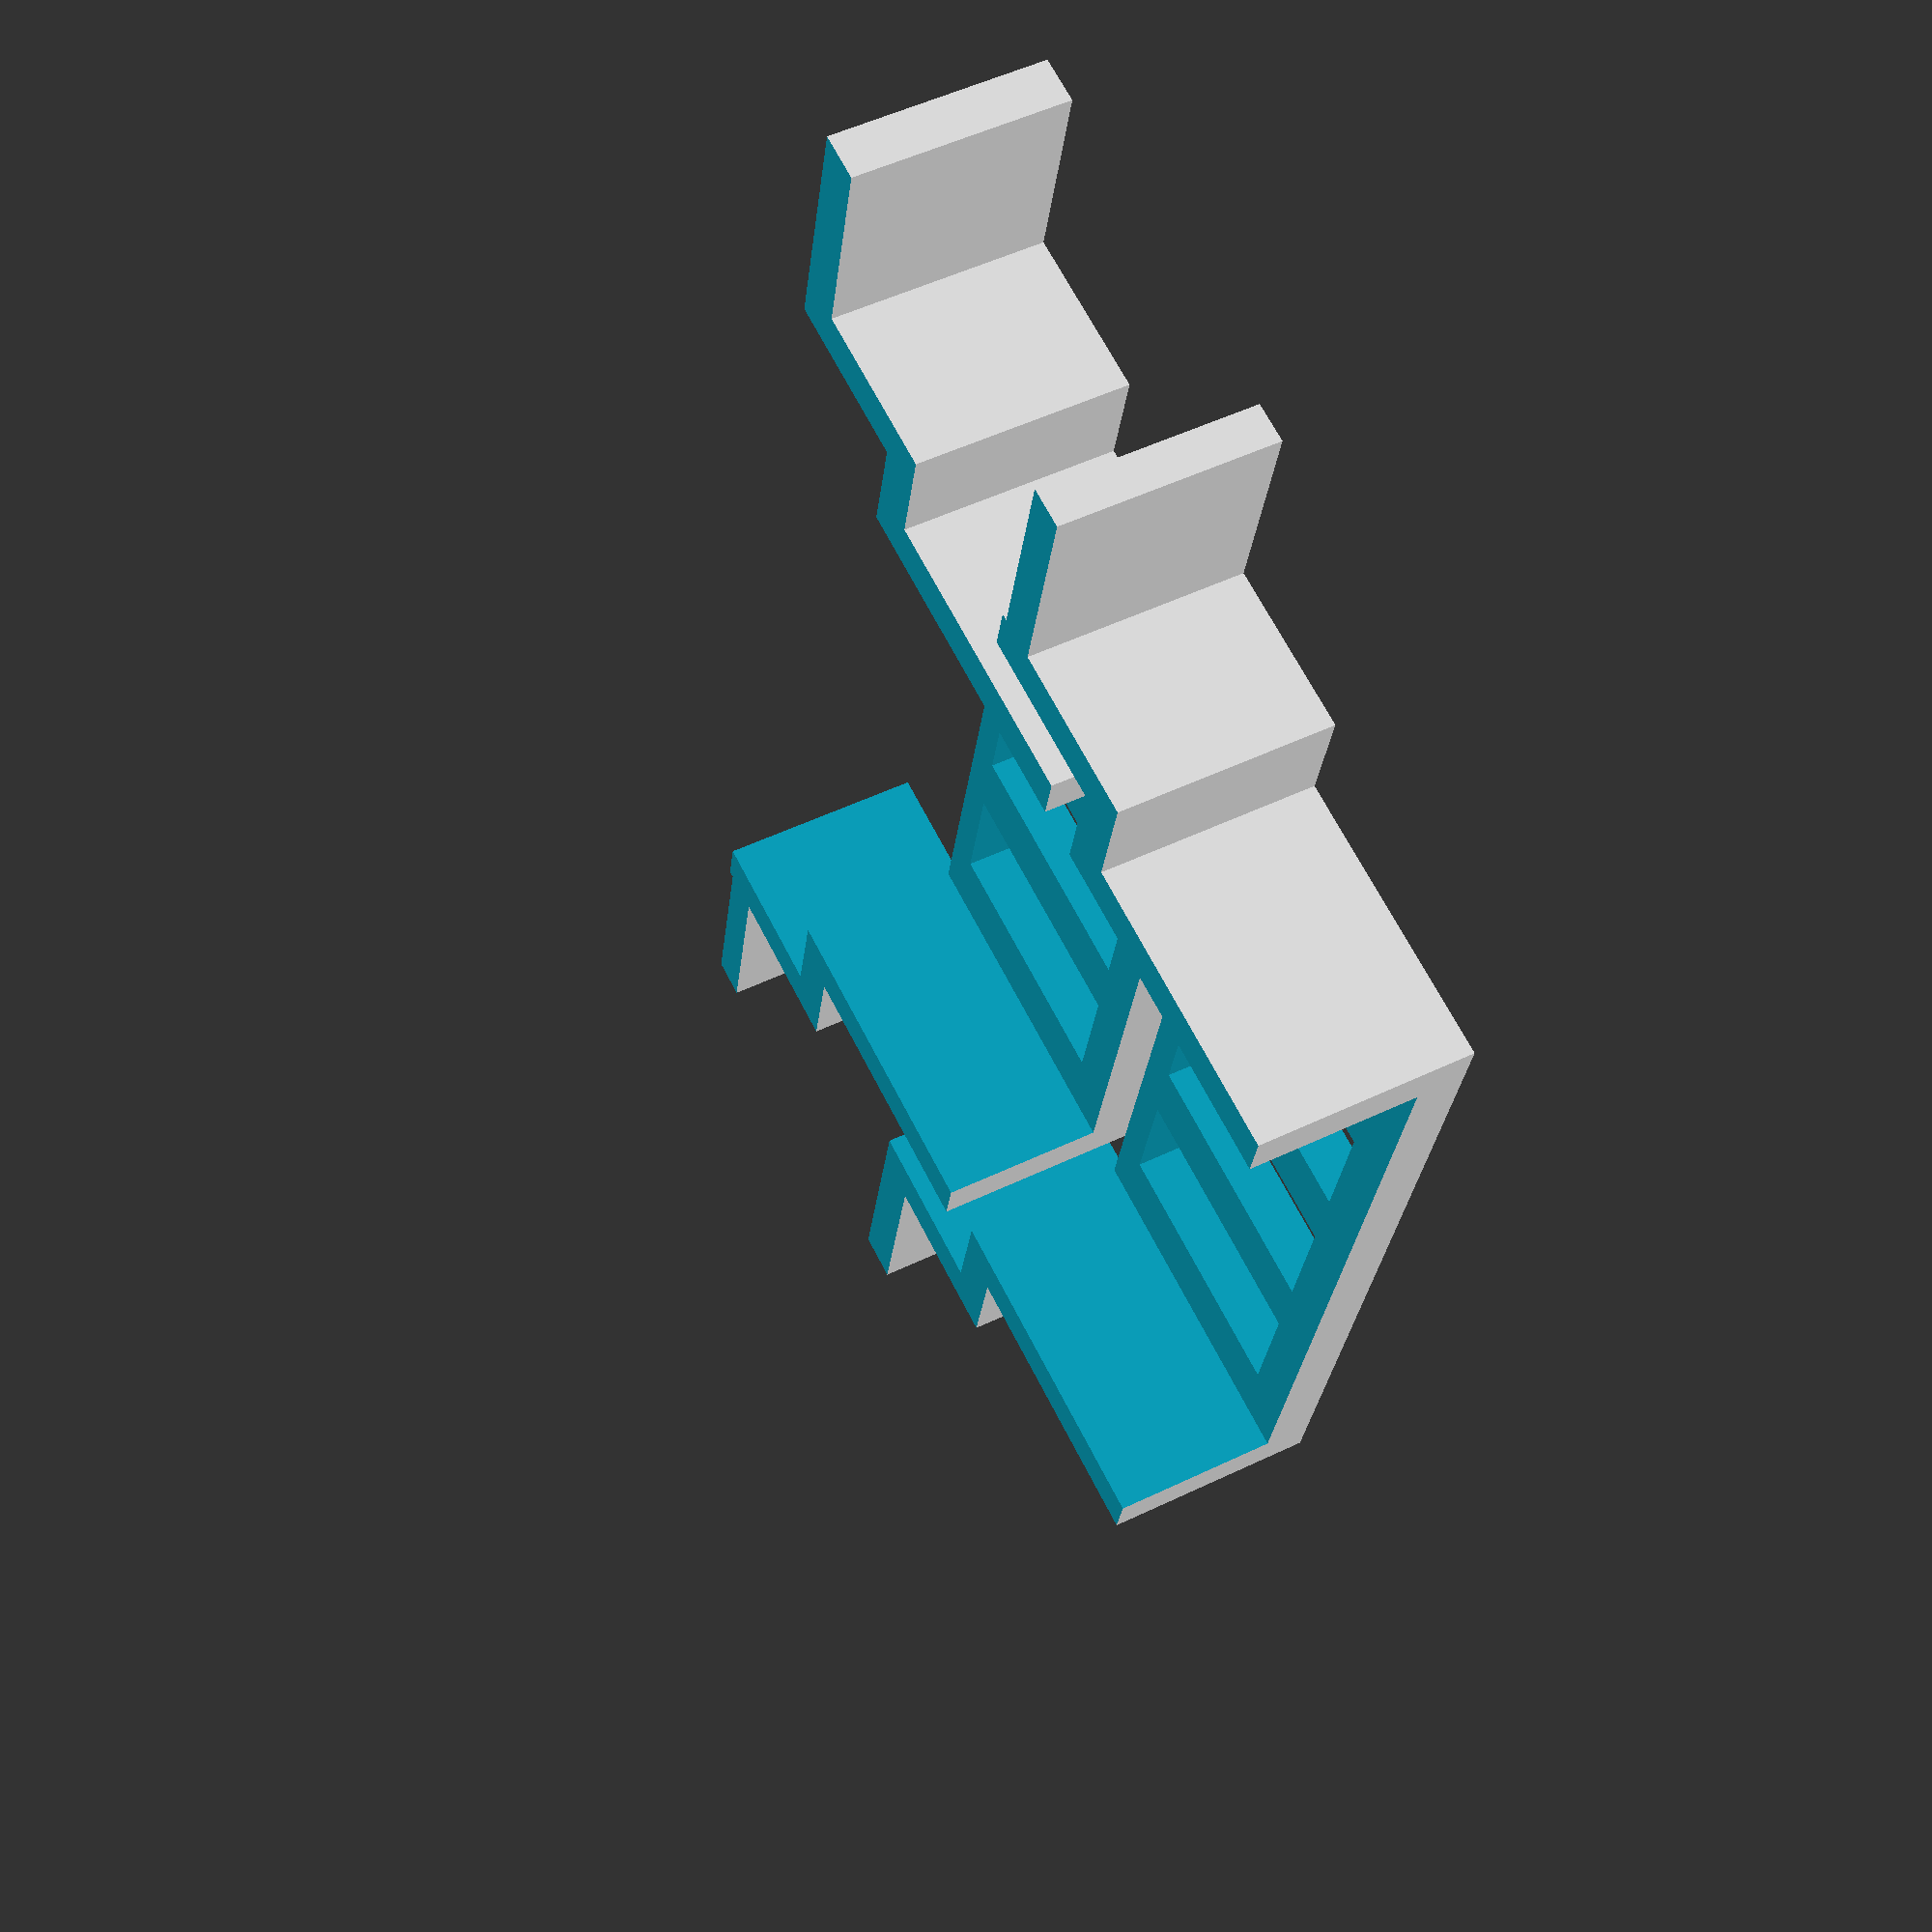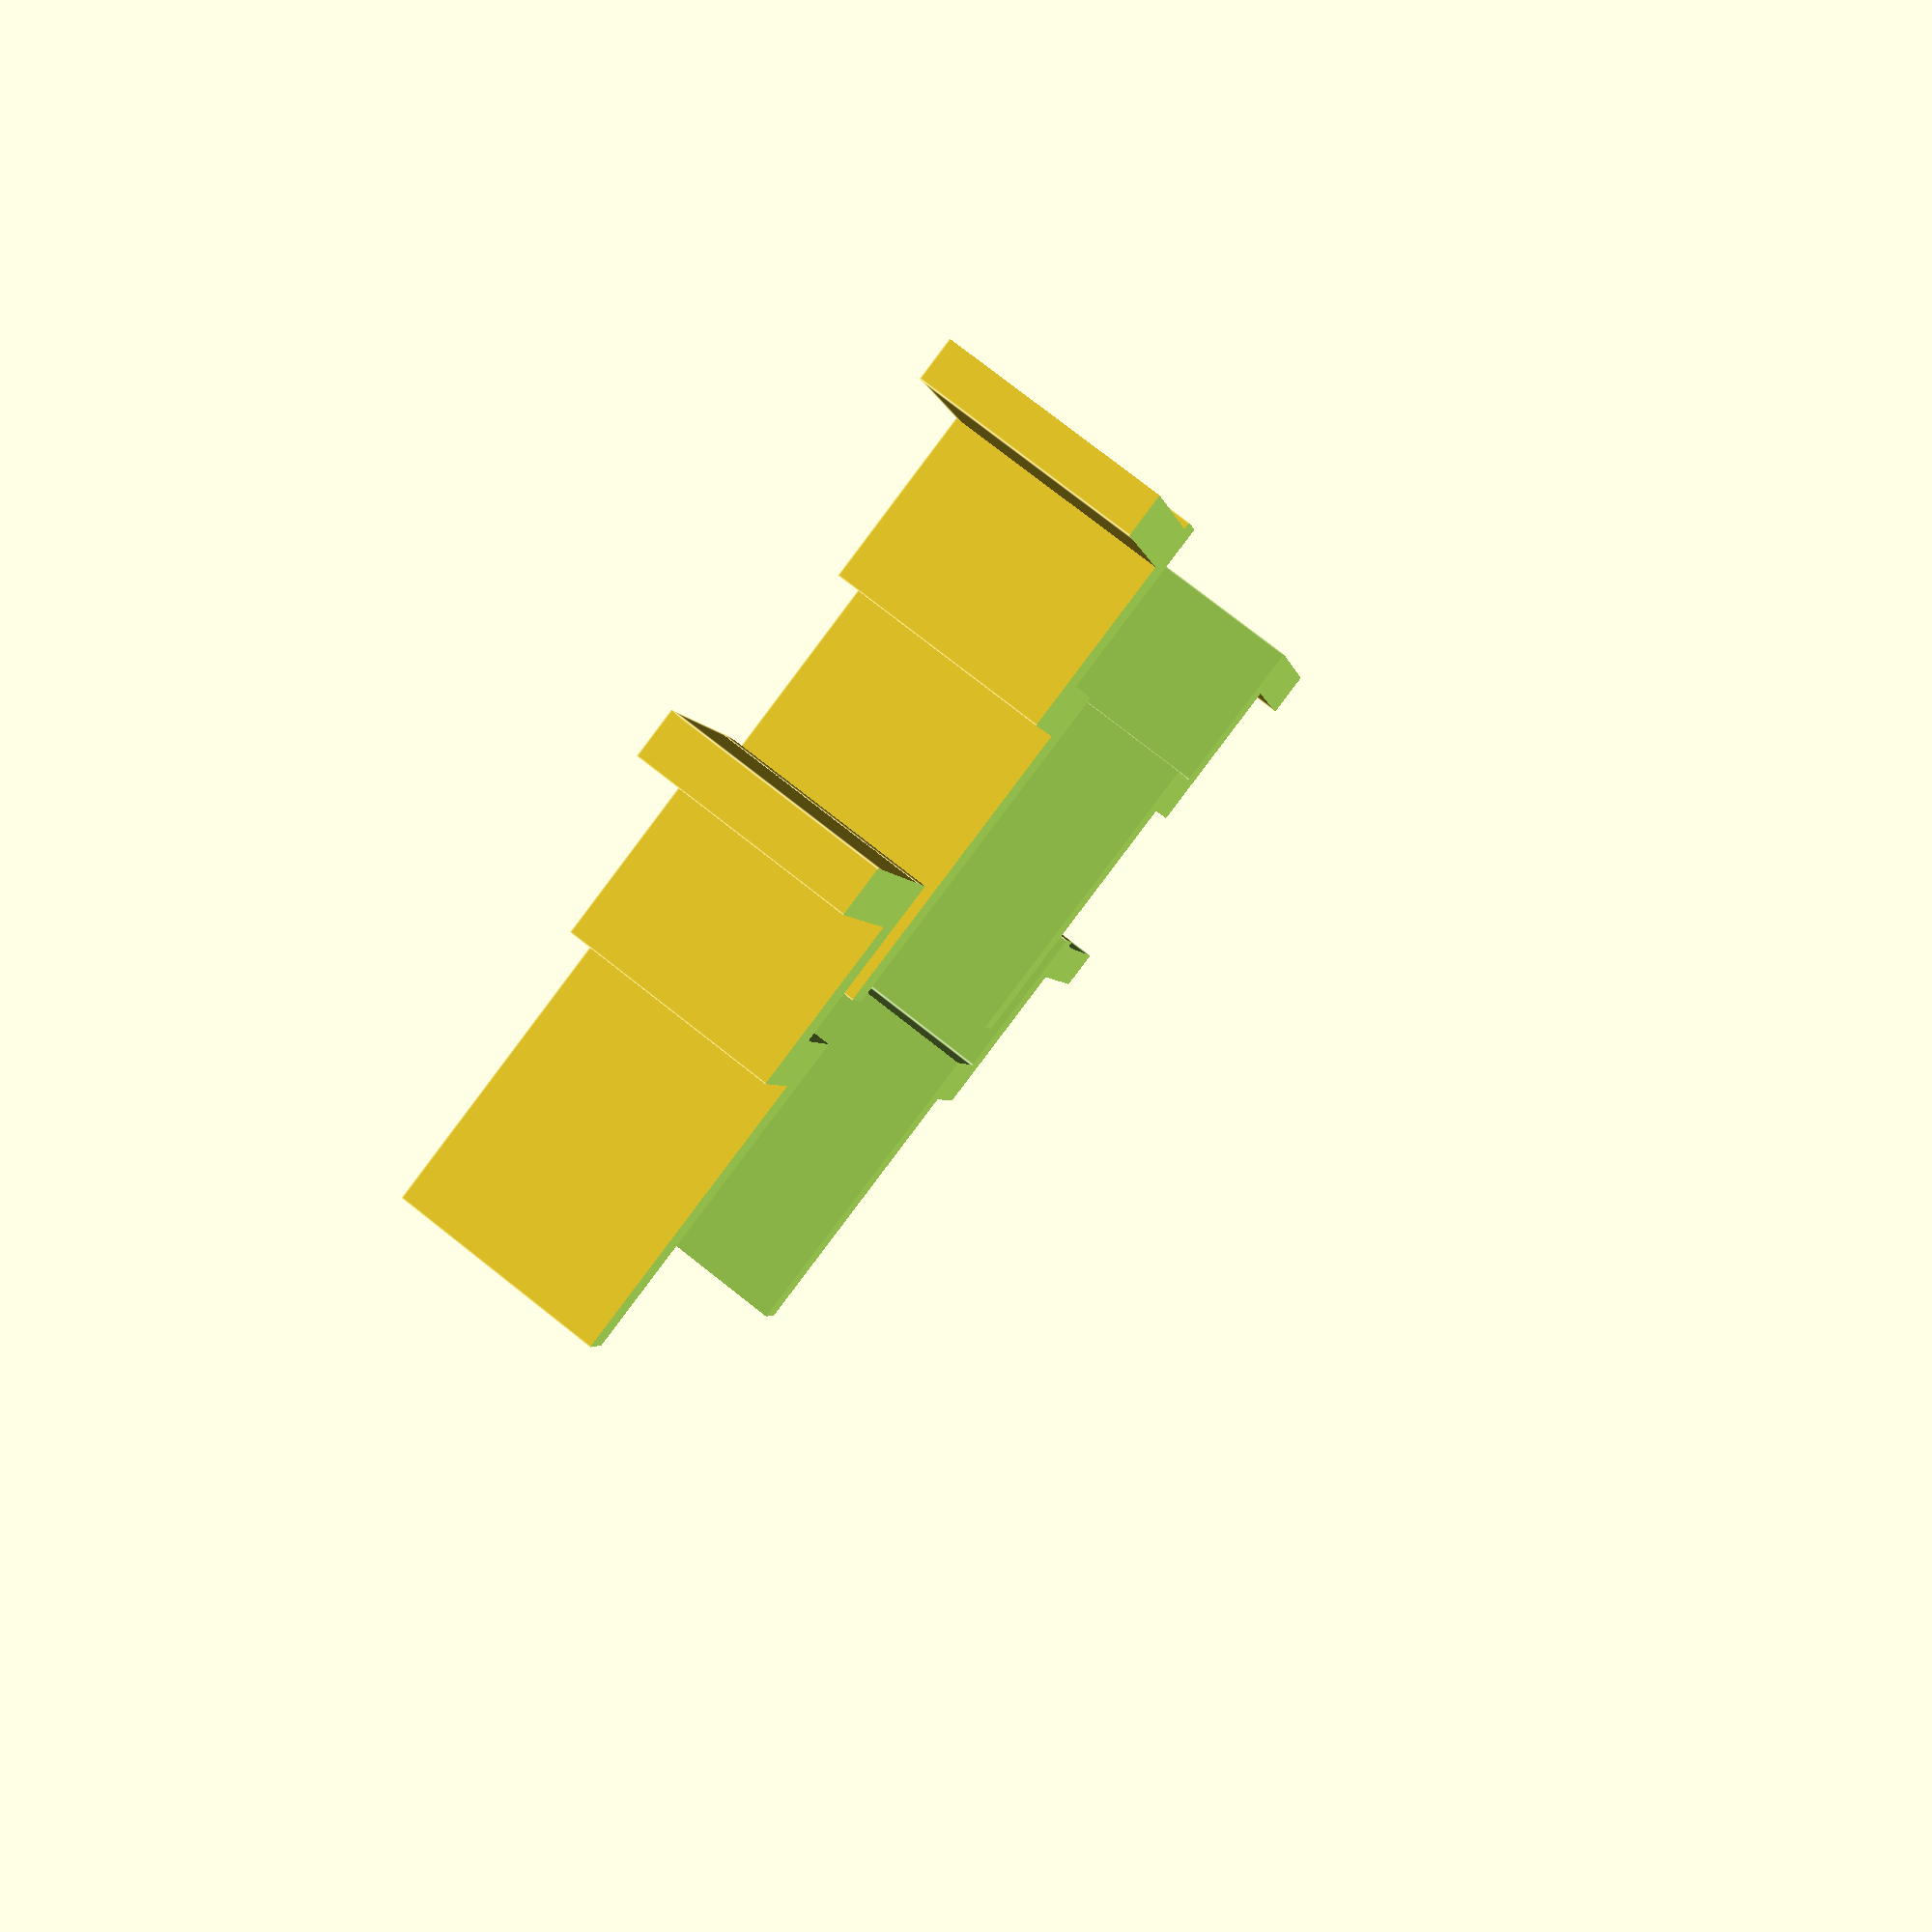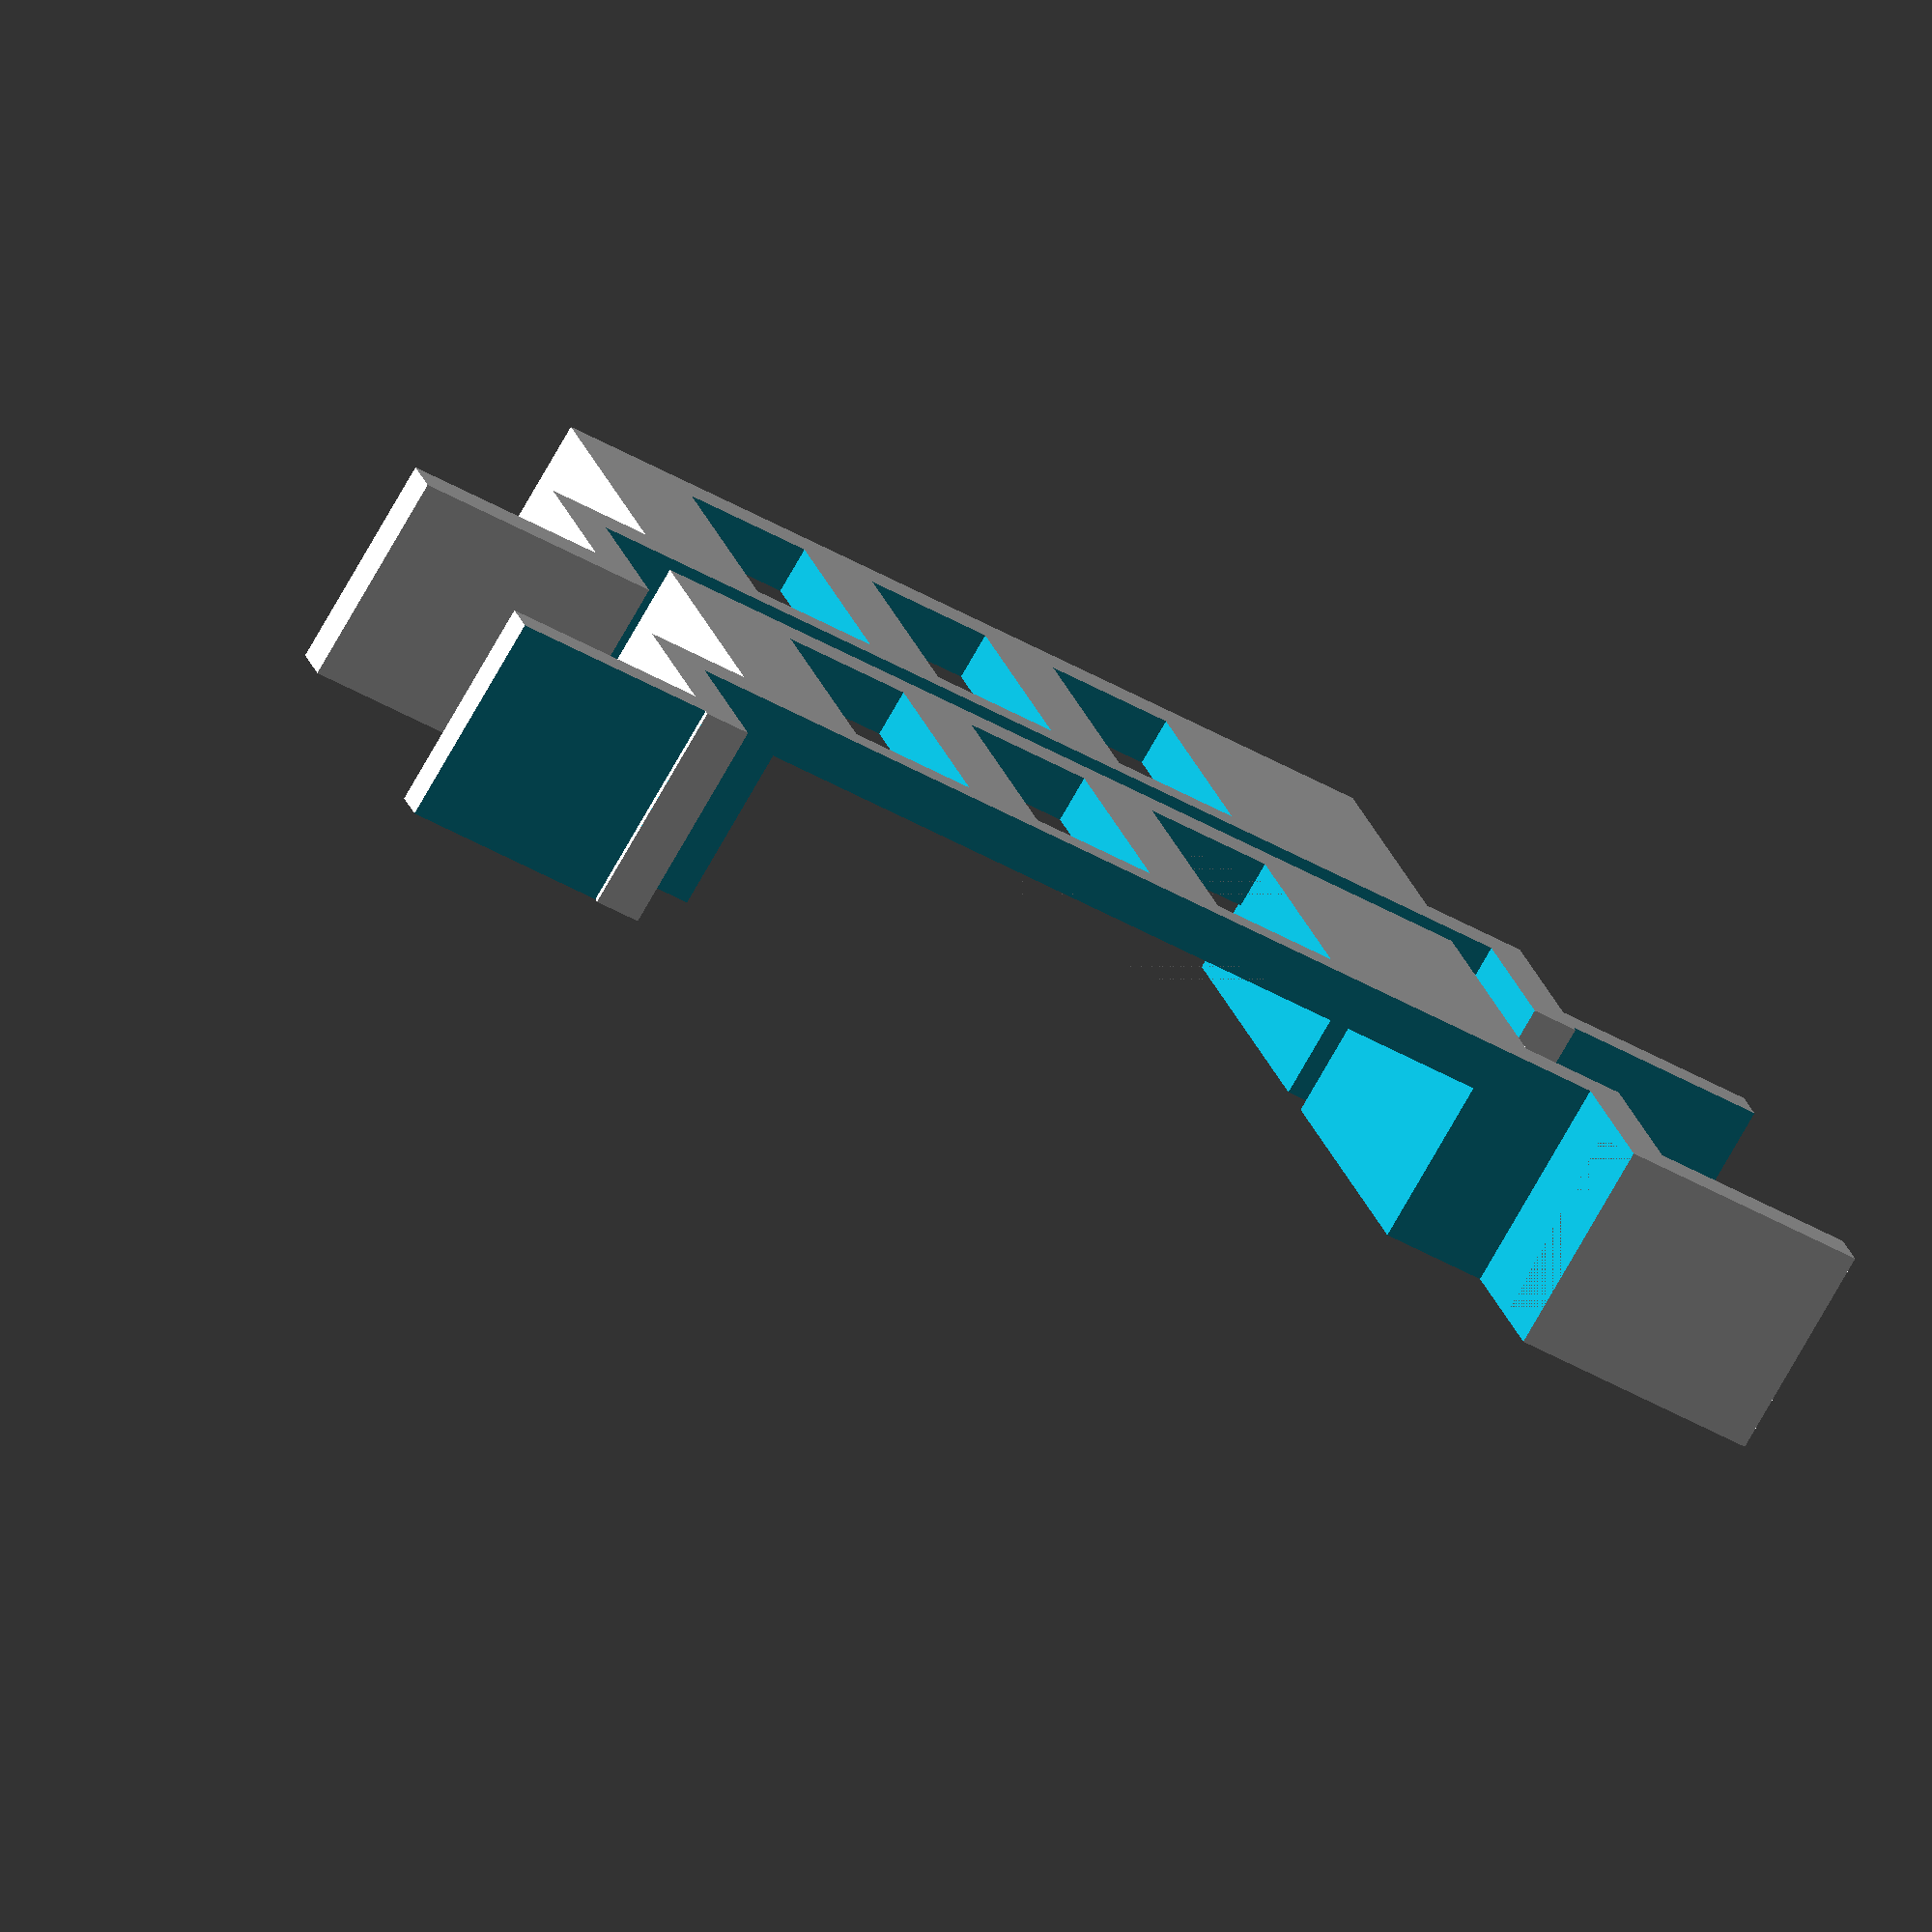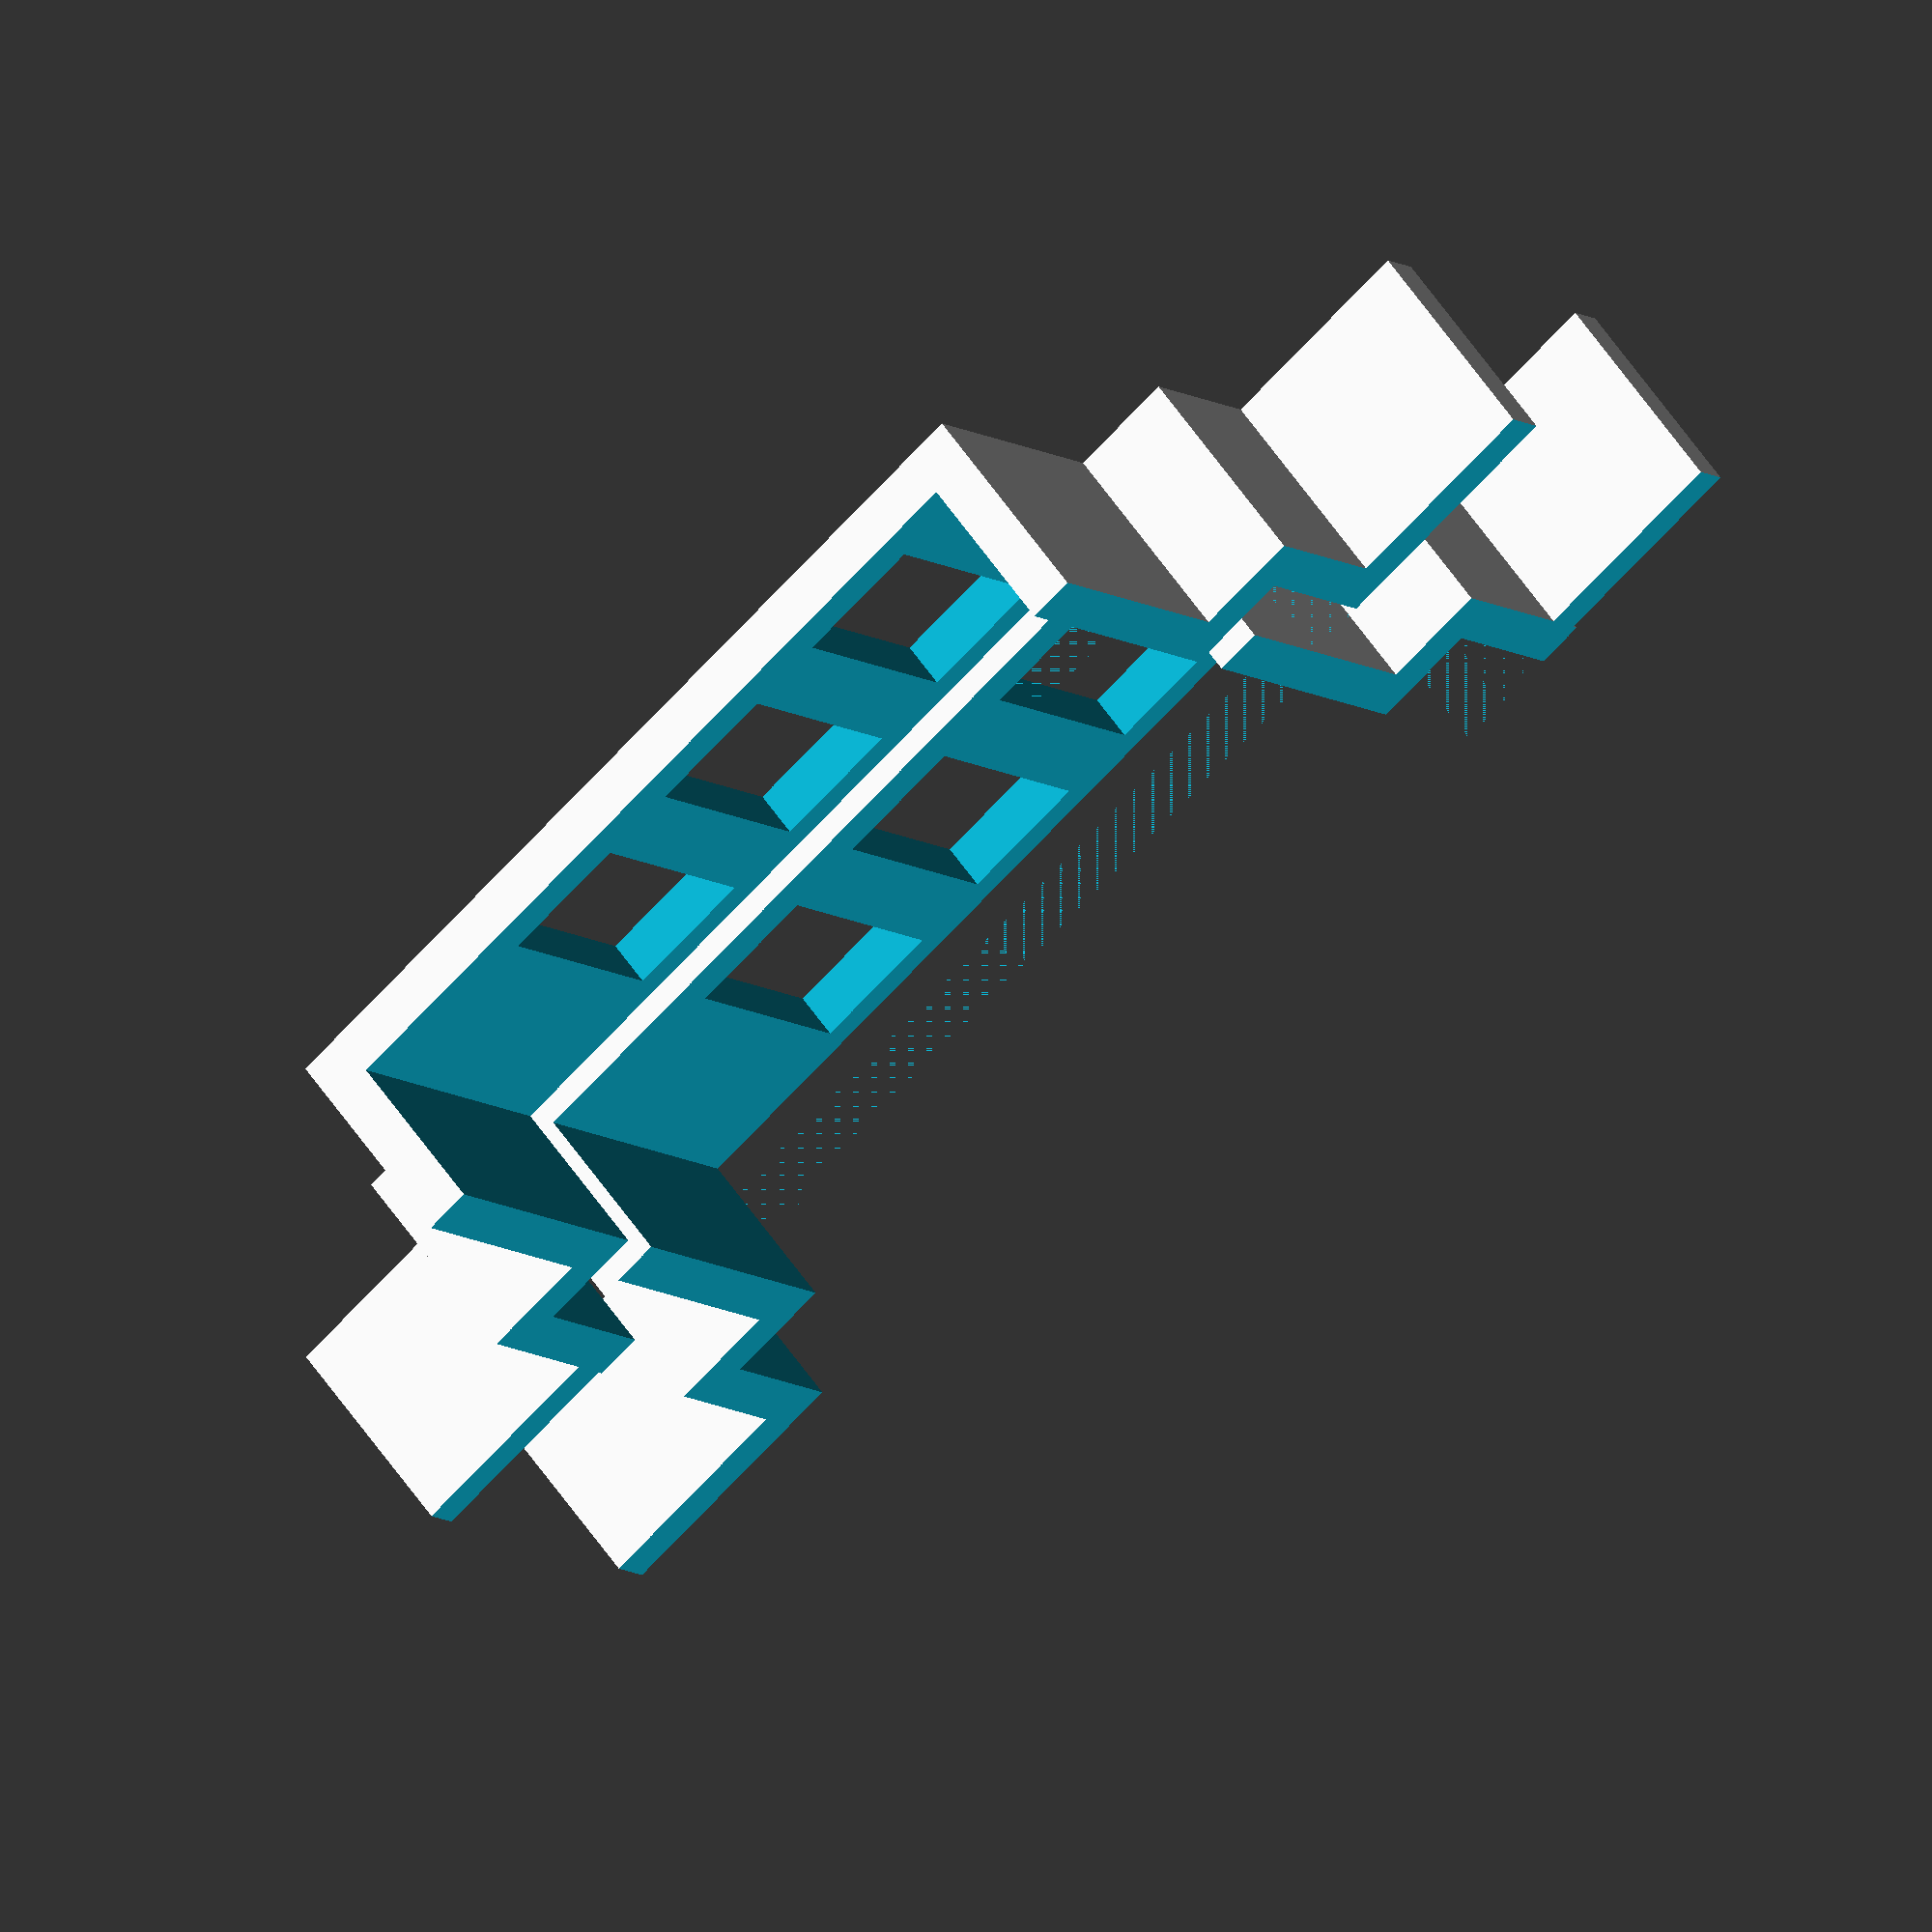
<openscad>
A = 31; // height
B = 23; // main body length
C = 26; // height before arm
D = 12.5; // width
E = 32; // full length
F = 15; // height until mounting points
G = 5; // from bottom of servo to top of wires
H = 4; // width of wires
I = 22; // height of body
J = 2; // thickness of wings
K = 5; // width of axel bump
L = 7; // major diameter of arm
M = 4; // minor diameter of arm
N = 14.5; // arm length
O = 1.5; // arm thickness
P = H/3; // width of wire
inf = 200;
epsilon = 0.01;
$fn = 50;

sound_hole_diameter = 107;
string_height = 14;
string_spacing = 50/5;
string_diameter = 1.5;
string_clearance = 2;

wall_thickness = 4.5;

flange_length = 20;

black_panel_height = 0.8;
extra_horizontal_spacing = 15;

// modeling();
printing();

module printing() {
    
    translate([0*(B+3*wall_thickness),0,(A-F)+wall_thickness])
    rotate([0,-90,0])
    difference() {
        mount();
        
        translate([inf/2,0,0])
        cube([inf,inf,inf],center=true);
    }
    
    translate([1*(B+3*wall_thickness),0,(A-F)+wall_thickness])
    rotate([180,0,0])
    rotate([0,-90,0])
    difference() {
        mount();
        
        translate([-inf/2,0,0])
        cube([inf,inf,inf],center=true);
    }
}

module modeling() {
    guitar();
    color("Gray")
    mount();
    
    many() servo();
}

module many() {
    for (j = [0:1]) {
        rotate([0,0,j*180])
        for (i = [0:2]) {
            translate([-A,(i-0.75)*2*string_spacing-D/2,string_height+string_clearance+wall_thickness-(E-B)/2])
            children(0);
        }
    }
}

module mount() {
    difference() {
    translate([0,0,string_height+B/2+wall_thickness+string_clearance])
    difference() {
        union() {
            cube([2*(A-F)+2*wall_thickness,5*string_spacing+D+2*wall_thickness+extra_horizontal_spacing,B+2*wall_thickness],center=true);
            
            translate([0,0,-(string_height+string_clearance+wall_thickness+B)/2])
            cube([2*(A-F)+2*wall_thickness,sound_hole_diameter,string_height+string_clearance+wall_thickness],center=true);
            
            difference() {
                translate([0,0,-(string_height+string_clearance)-(wall_thickness+B)/2])
                cube([2*(A-F)+2*wall_thickness,sound_hole_diameter+2*flange_length,wall_thickness],center=true);
                
                translate([0,-(sound_hole_diameter/2+flange_length/2),-(string_height+string_clearance)-(wall_thickness+B)/2 - 2])
                cube([2*(A-F)+2*wall_thickness+epsilon,flange_length+epsilon,black_panel_height],center=true);
            }
        }
        
        // cube([inf,5*string_spacing+D,B],center=true);
        
        cube([2*(A-F),5*string_spacing+D+extra_horizontal_spacing,inf],center=true);
    }
        translate([0,0,(string_height+string_clearance)/2-epsilon])
        cube([inf,sound_hole_diameter-2*wall_thickness,string_height+string_clearance],center=true);
    
        many() servo_hole();
    }
}

module guitar() {
    color("#804000")
    difference() {
        translate([0,0,-1])
        cube([1.5*sound_hole_diameter, 1.5*sound_hole_diameter, 1], center=true);
        
        cylinder(20, sound_hole_diameter/2, sound_hole_diameter/2, center=true);
    }
    
    for (i = [0:5]) {
        translate([-0.75*sound_hole_diameter,(i-2.5)*string_spacing,string_height])
        rotate([0,90,0])
        cylinder(1.5*sound_hole_diameter, string_diameter/2, string_diameter/2);
    }
    
    color("#000000")
    translate([0,0,string_height+B/2+wall_thickness+string_clearance])
    translate([0,-(sound_hole_diameter/2+flange_length/2)-6,-(string_height+string_clearance)-(wall_thickness+B)/2 - 2])
    cube([2*(A-F)+2*wall_thickness+10,flange_length+epsilon,black_panel_height],center=true);
}

module servo() {
    // body
    color("Blue") translate([0, 0, (E-B)/2]) cube([I, D, B]);
    color("Blue") translate([F, 0, 0]) cube([J, D, E]);
    color("Blue") translate([I, D/2, (E-B)/2+D/2])
        rotate([0, 90, 0]) cylinder(C-I, D/2, D/2);
    color("Blue") translate([I, D/2, E/2])
        rotate([0, 90, 0]) cylinder(C-I, K/2, K/2);
    
    // wire
    color("Red") translate([0, (D-H)/2, (E-B)/2-P]) cube([G, H, P]);
    
    // arm
    color("White") translate([C, D/2, (E-B)/2+D/2])
        rotate([0, 90, 0]) cylinder(A-C, L/2, L/2);
    for (i = [0:0.01:1]) {
        color("White") translate([A-O, D/2, (E-B)/2+D/2-i*N])
            rotate([0, 90, 0]) cylinder(O, L/2*(1-i) + M/2*i,
                                           L/2*(1-i) + M/2*i);
    }
}

module servo_hole() {
    translate([0, 0, (E-B)/2-P]) cube([I, D, B+P]);
}

</openscad>
<views>
elev=129.0 azim=13.1 roll=117.7 proj=p view=solid
elev=282.6 azim=347.0 roll=308.2 proj=p view=edges
elev=256.6 azim=286.7 roll=29.7 proj=o view=wireframe
elev=300.1 azim=55.1 roll=325.7 proj=o view=wireframe
</views>
